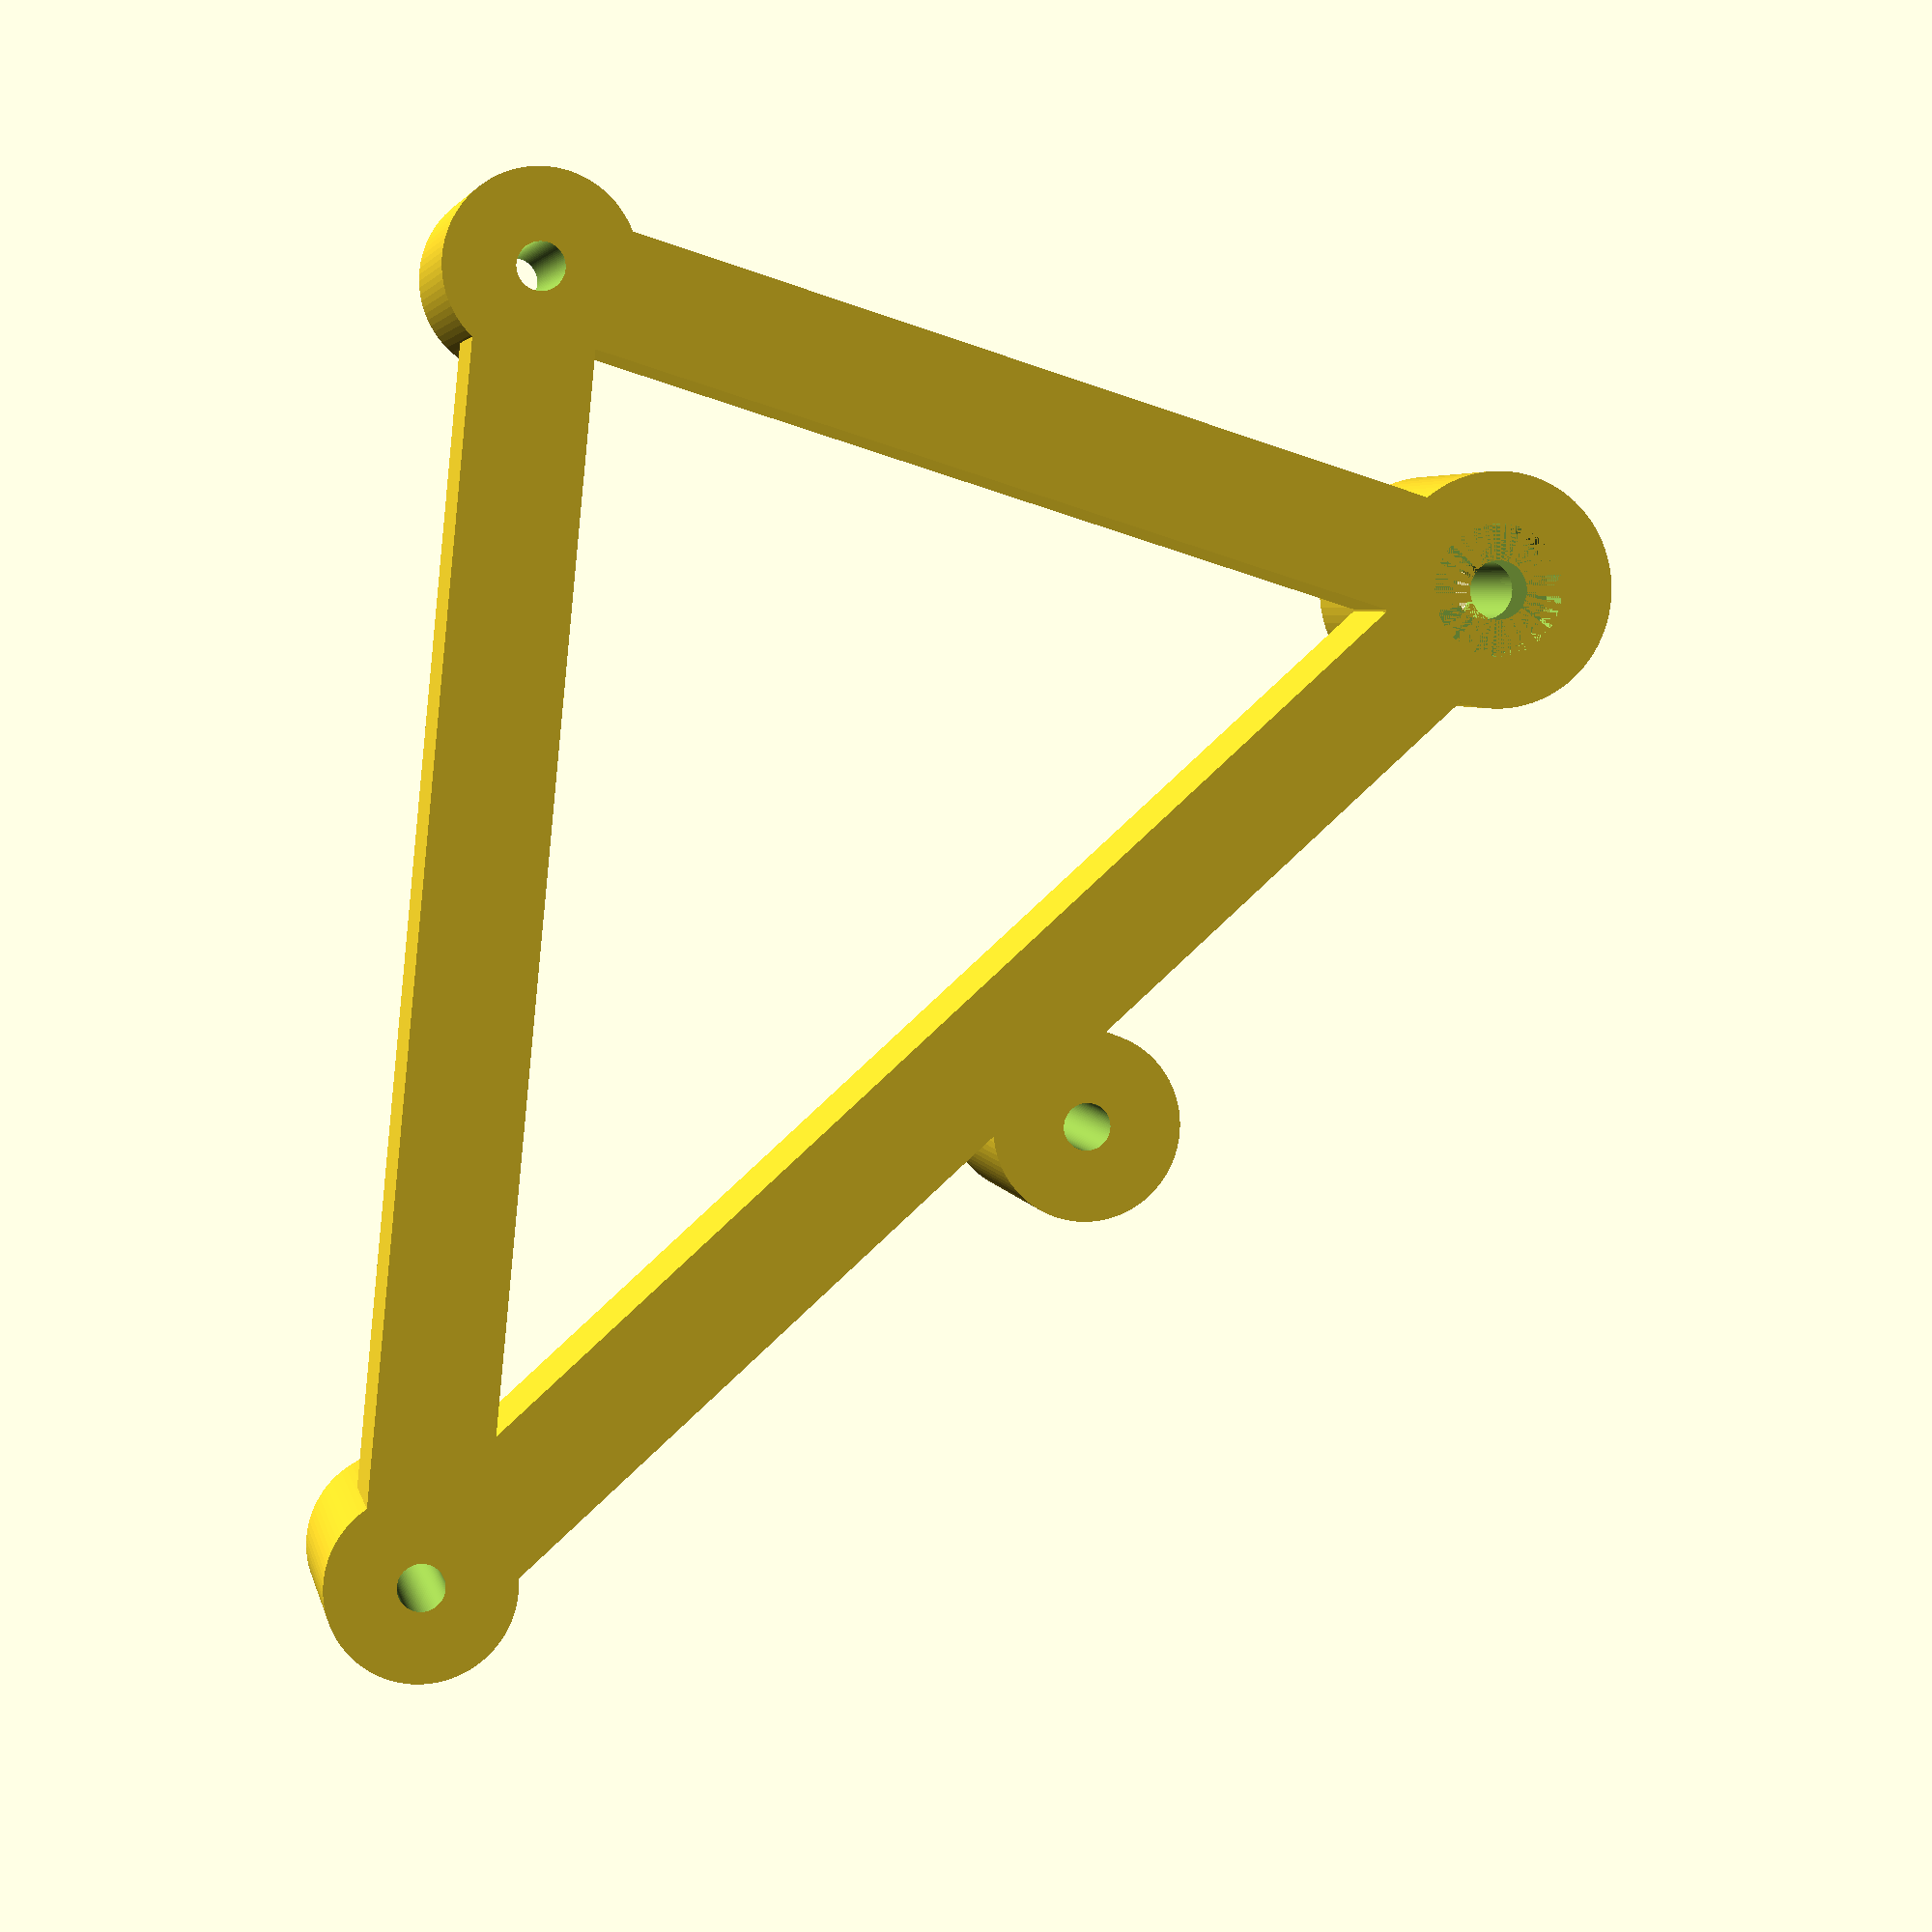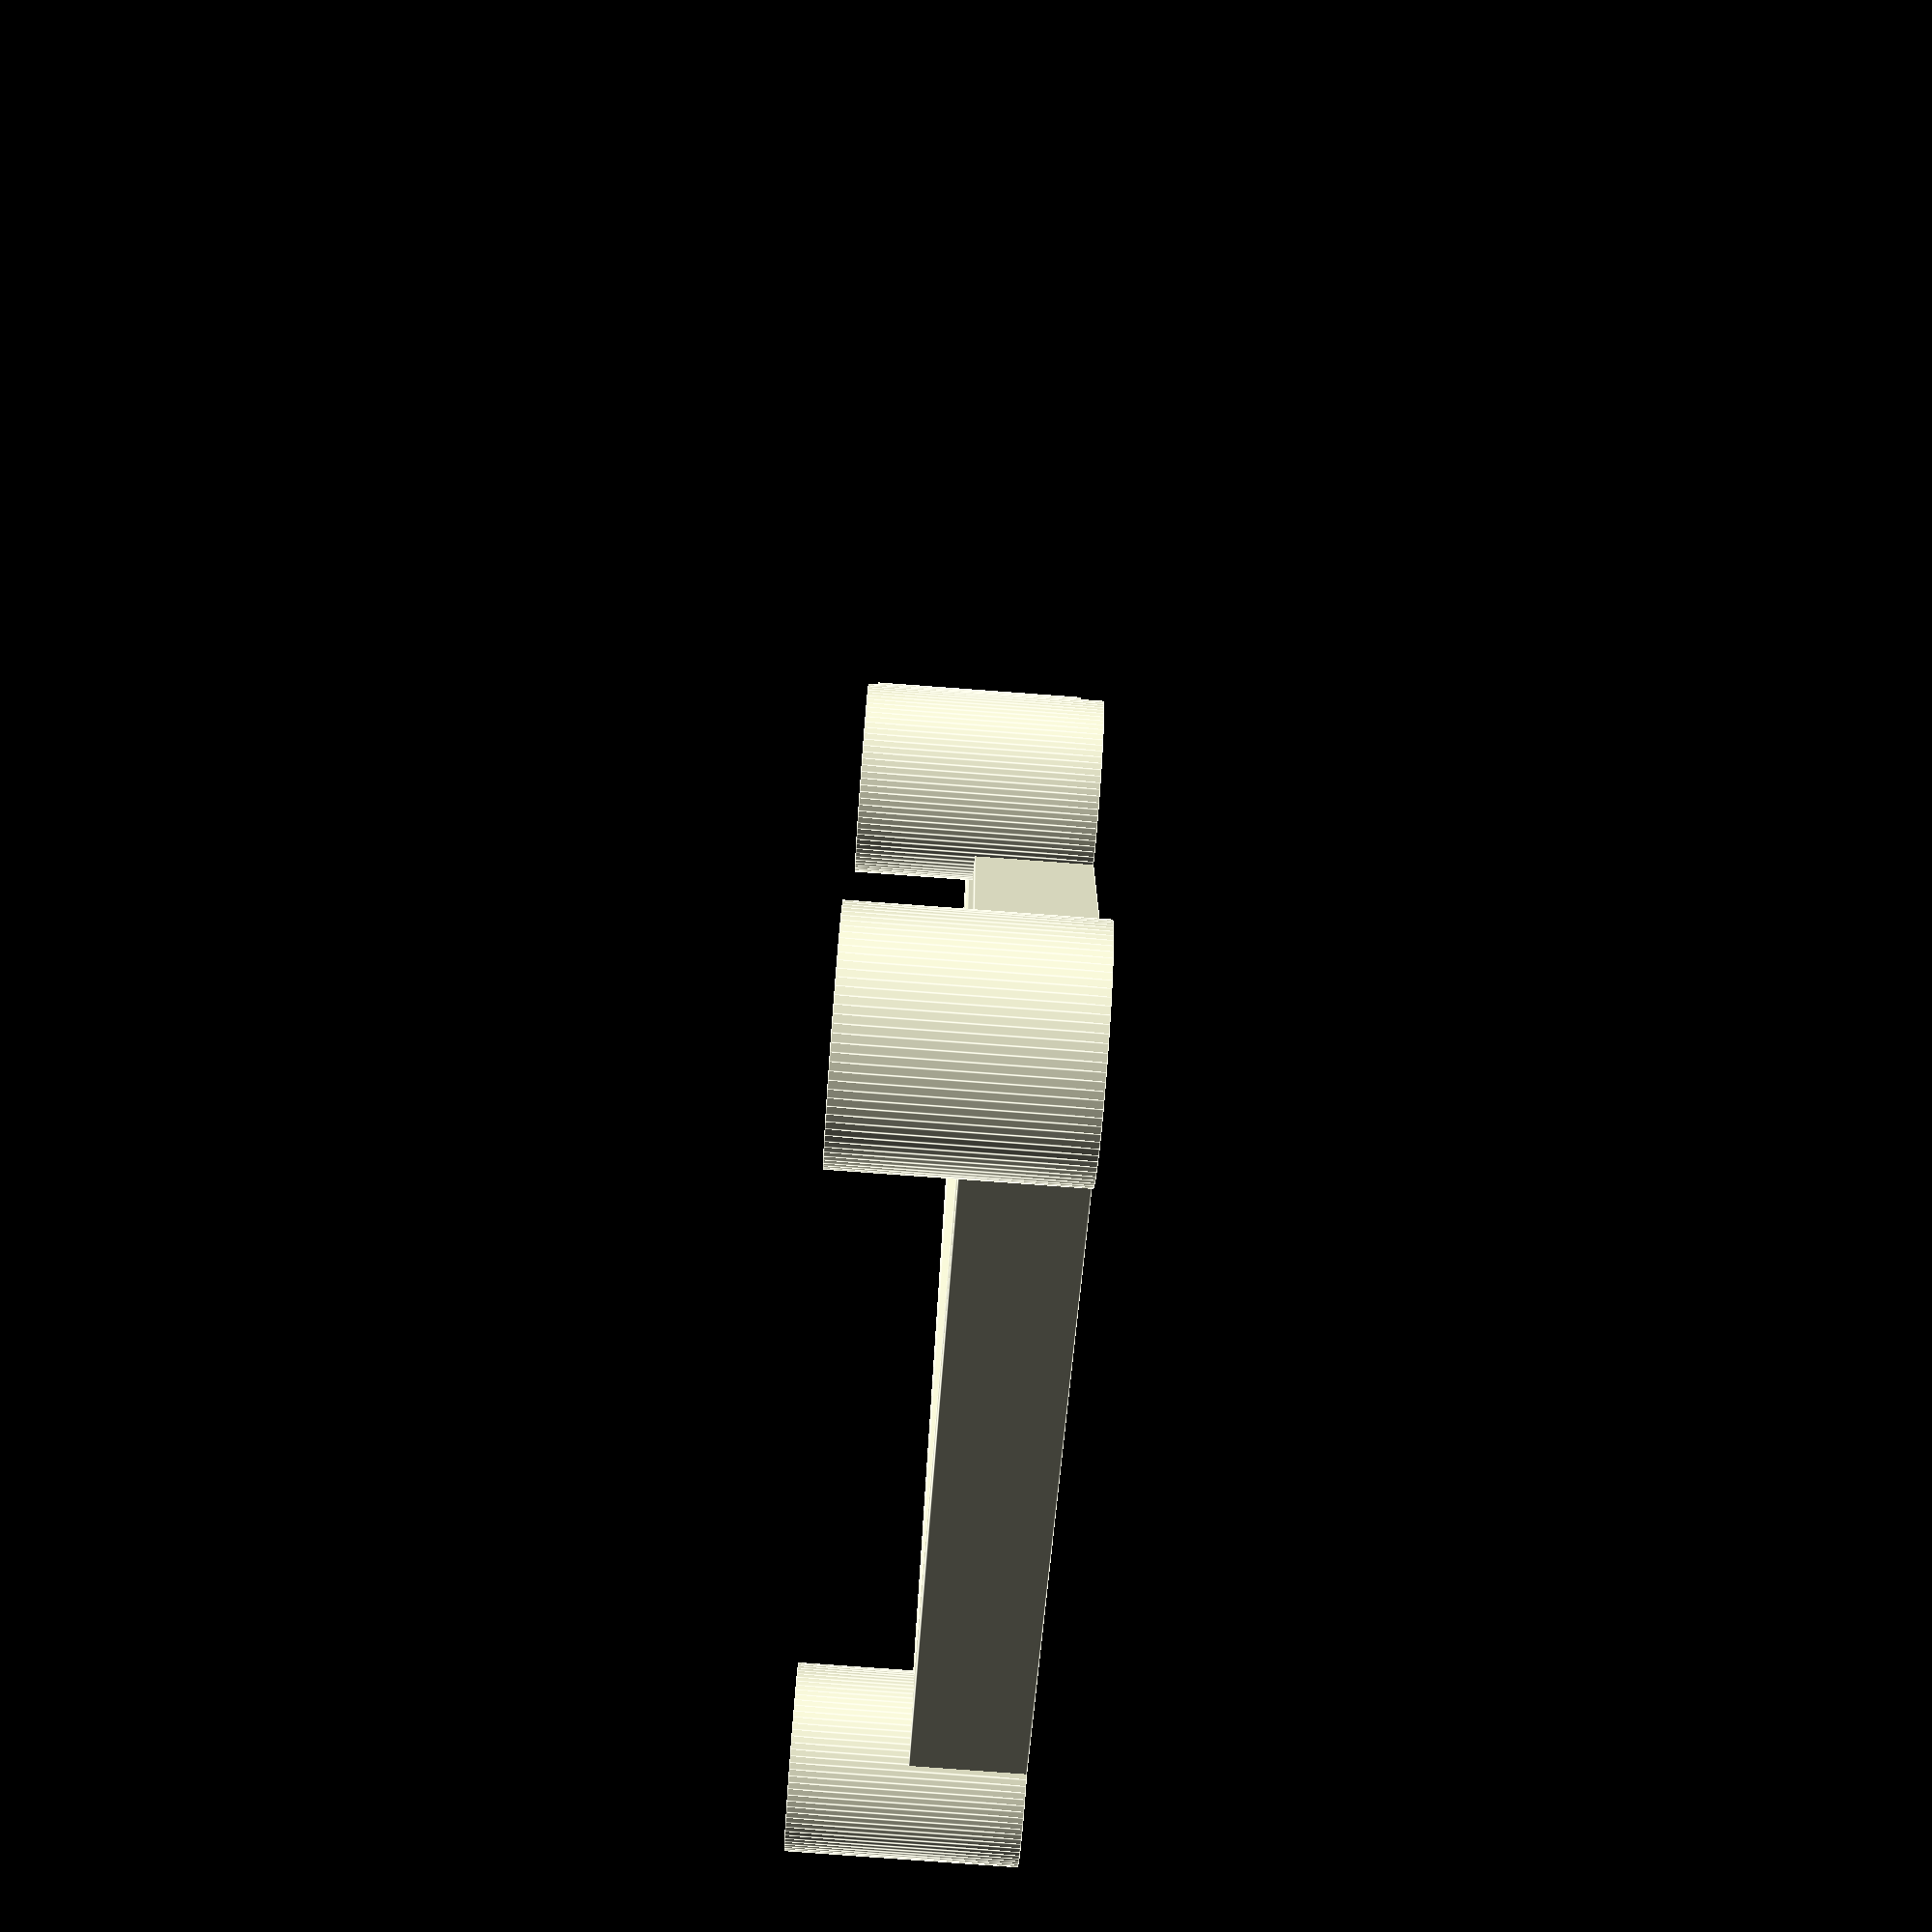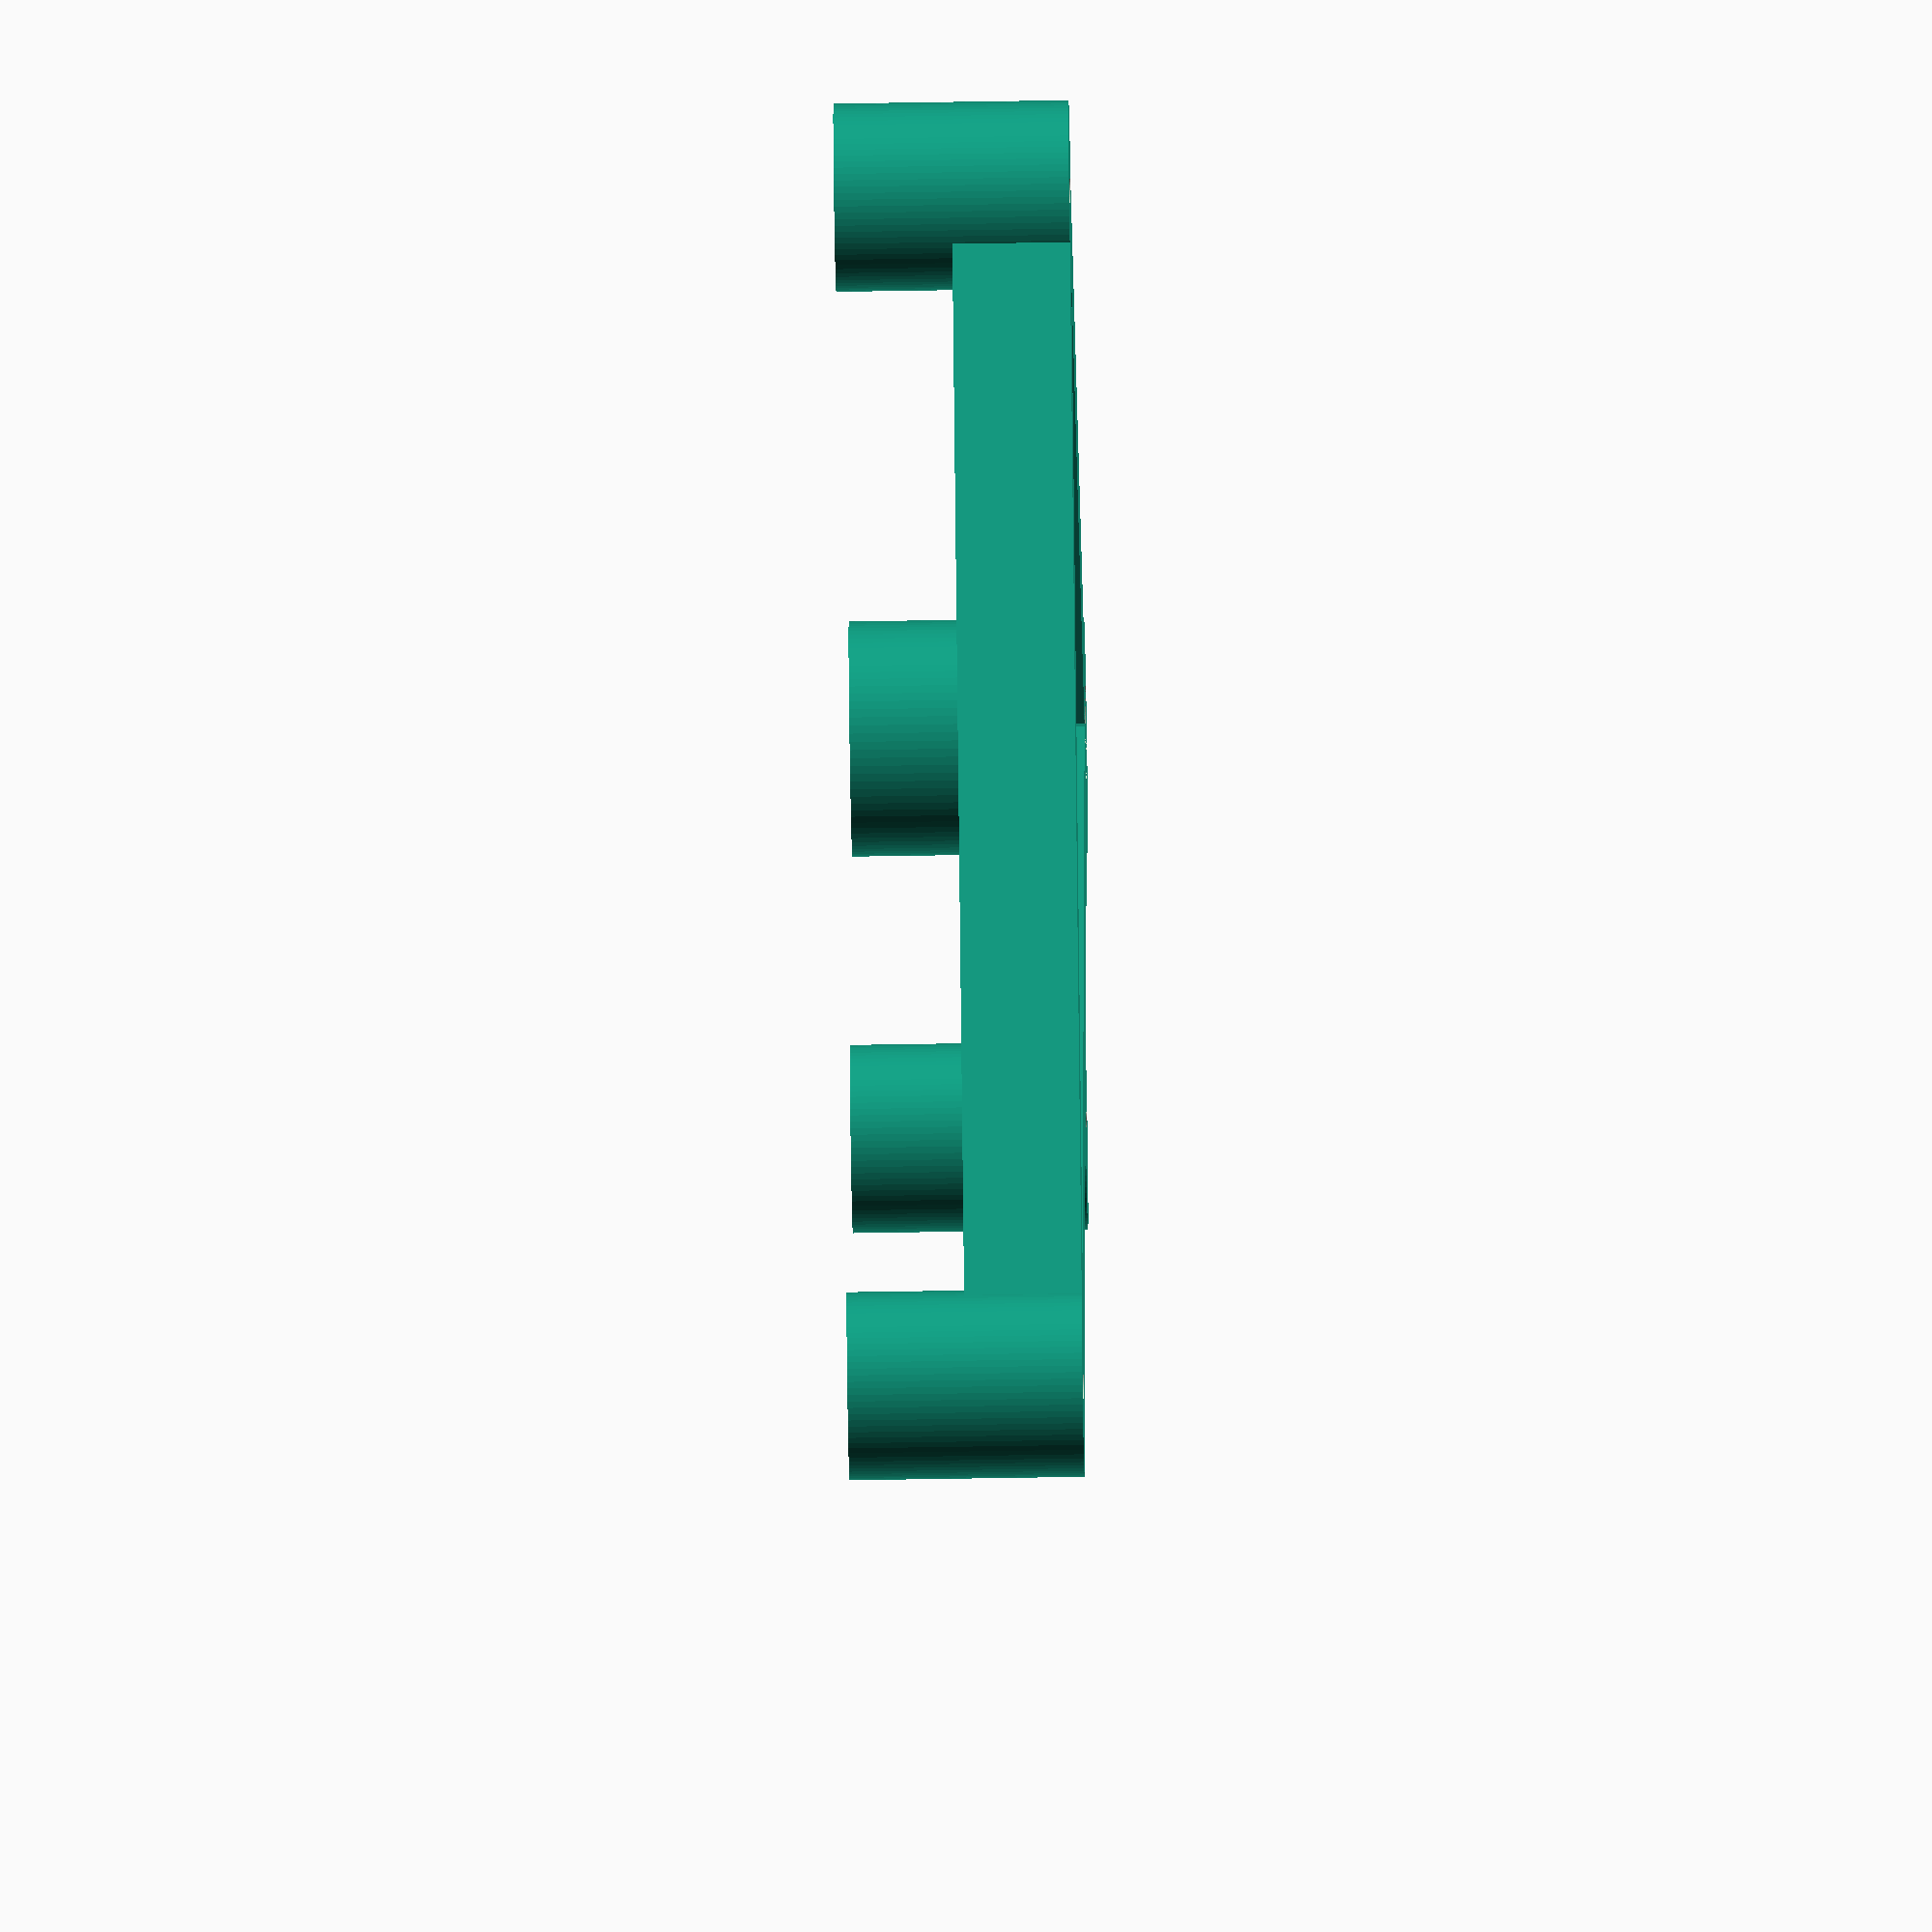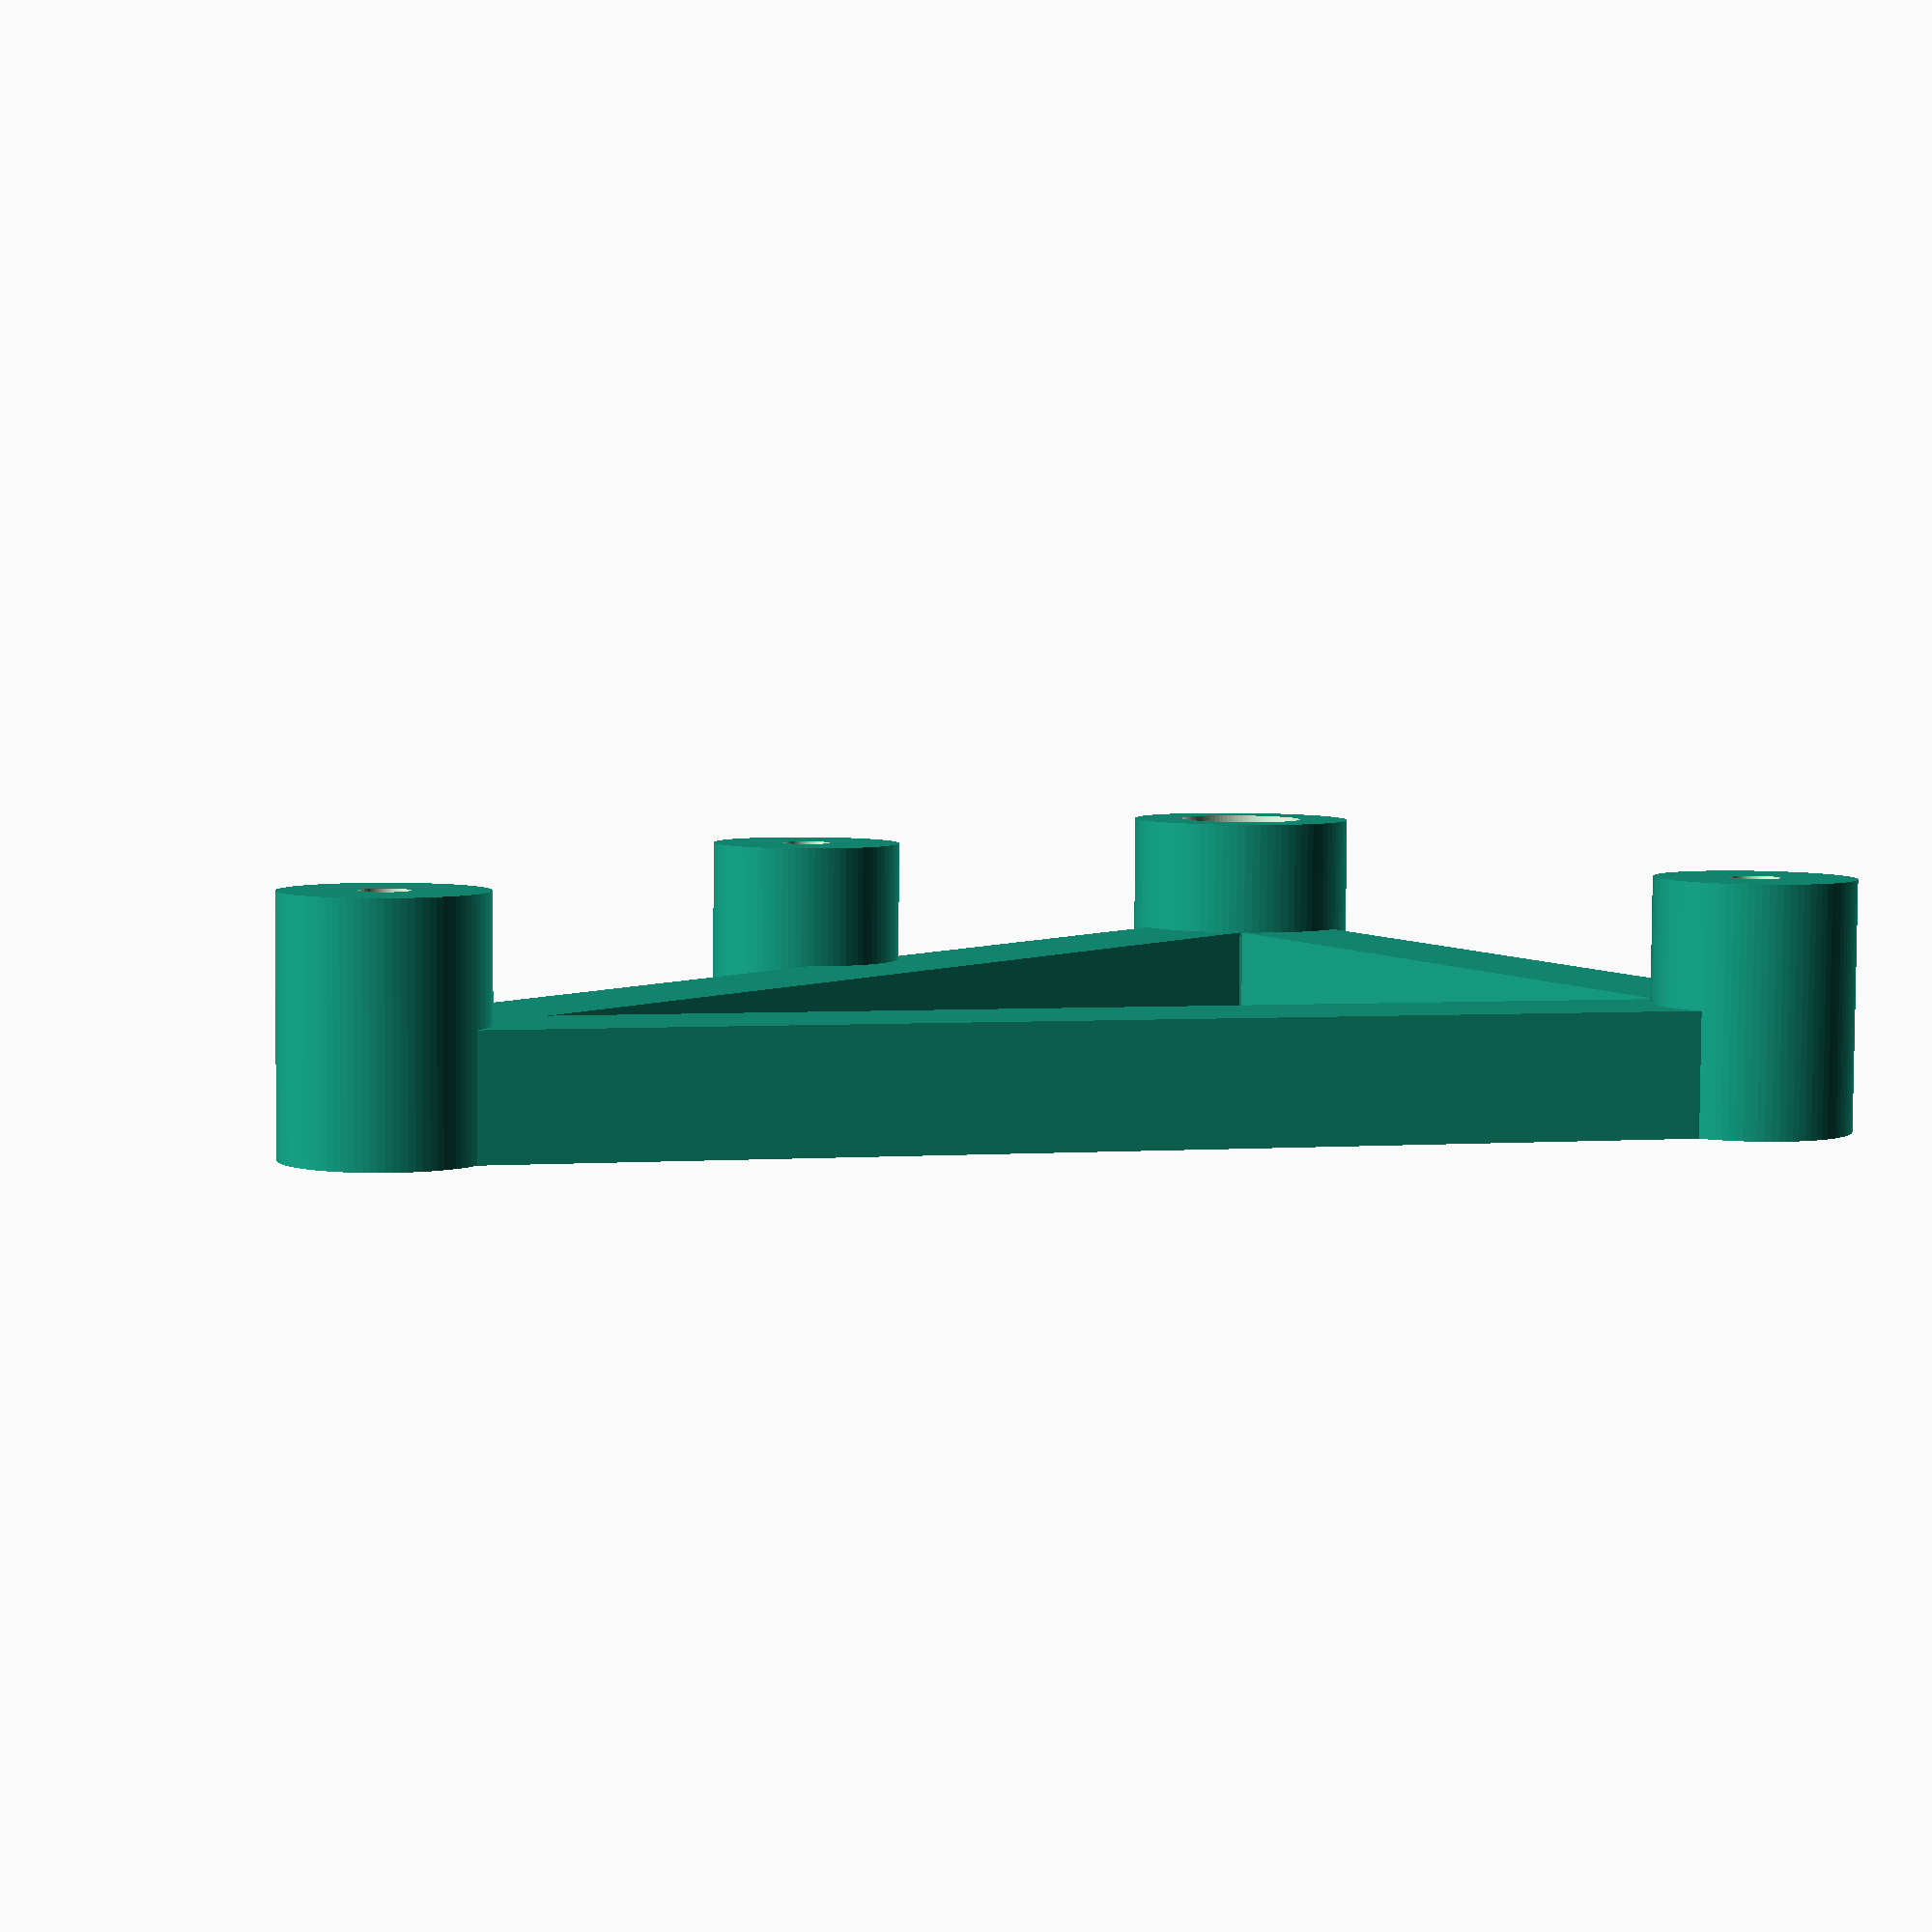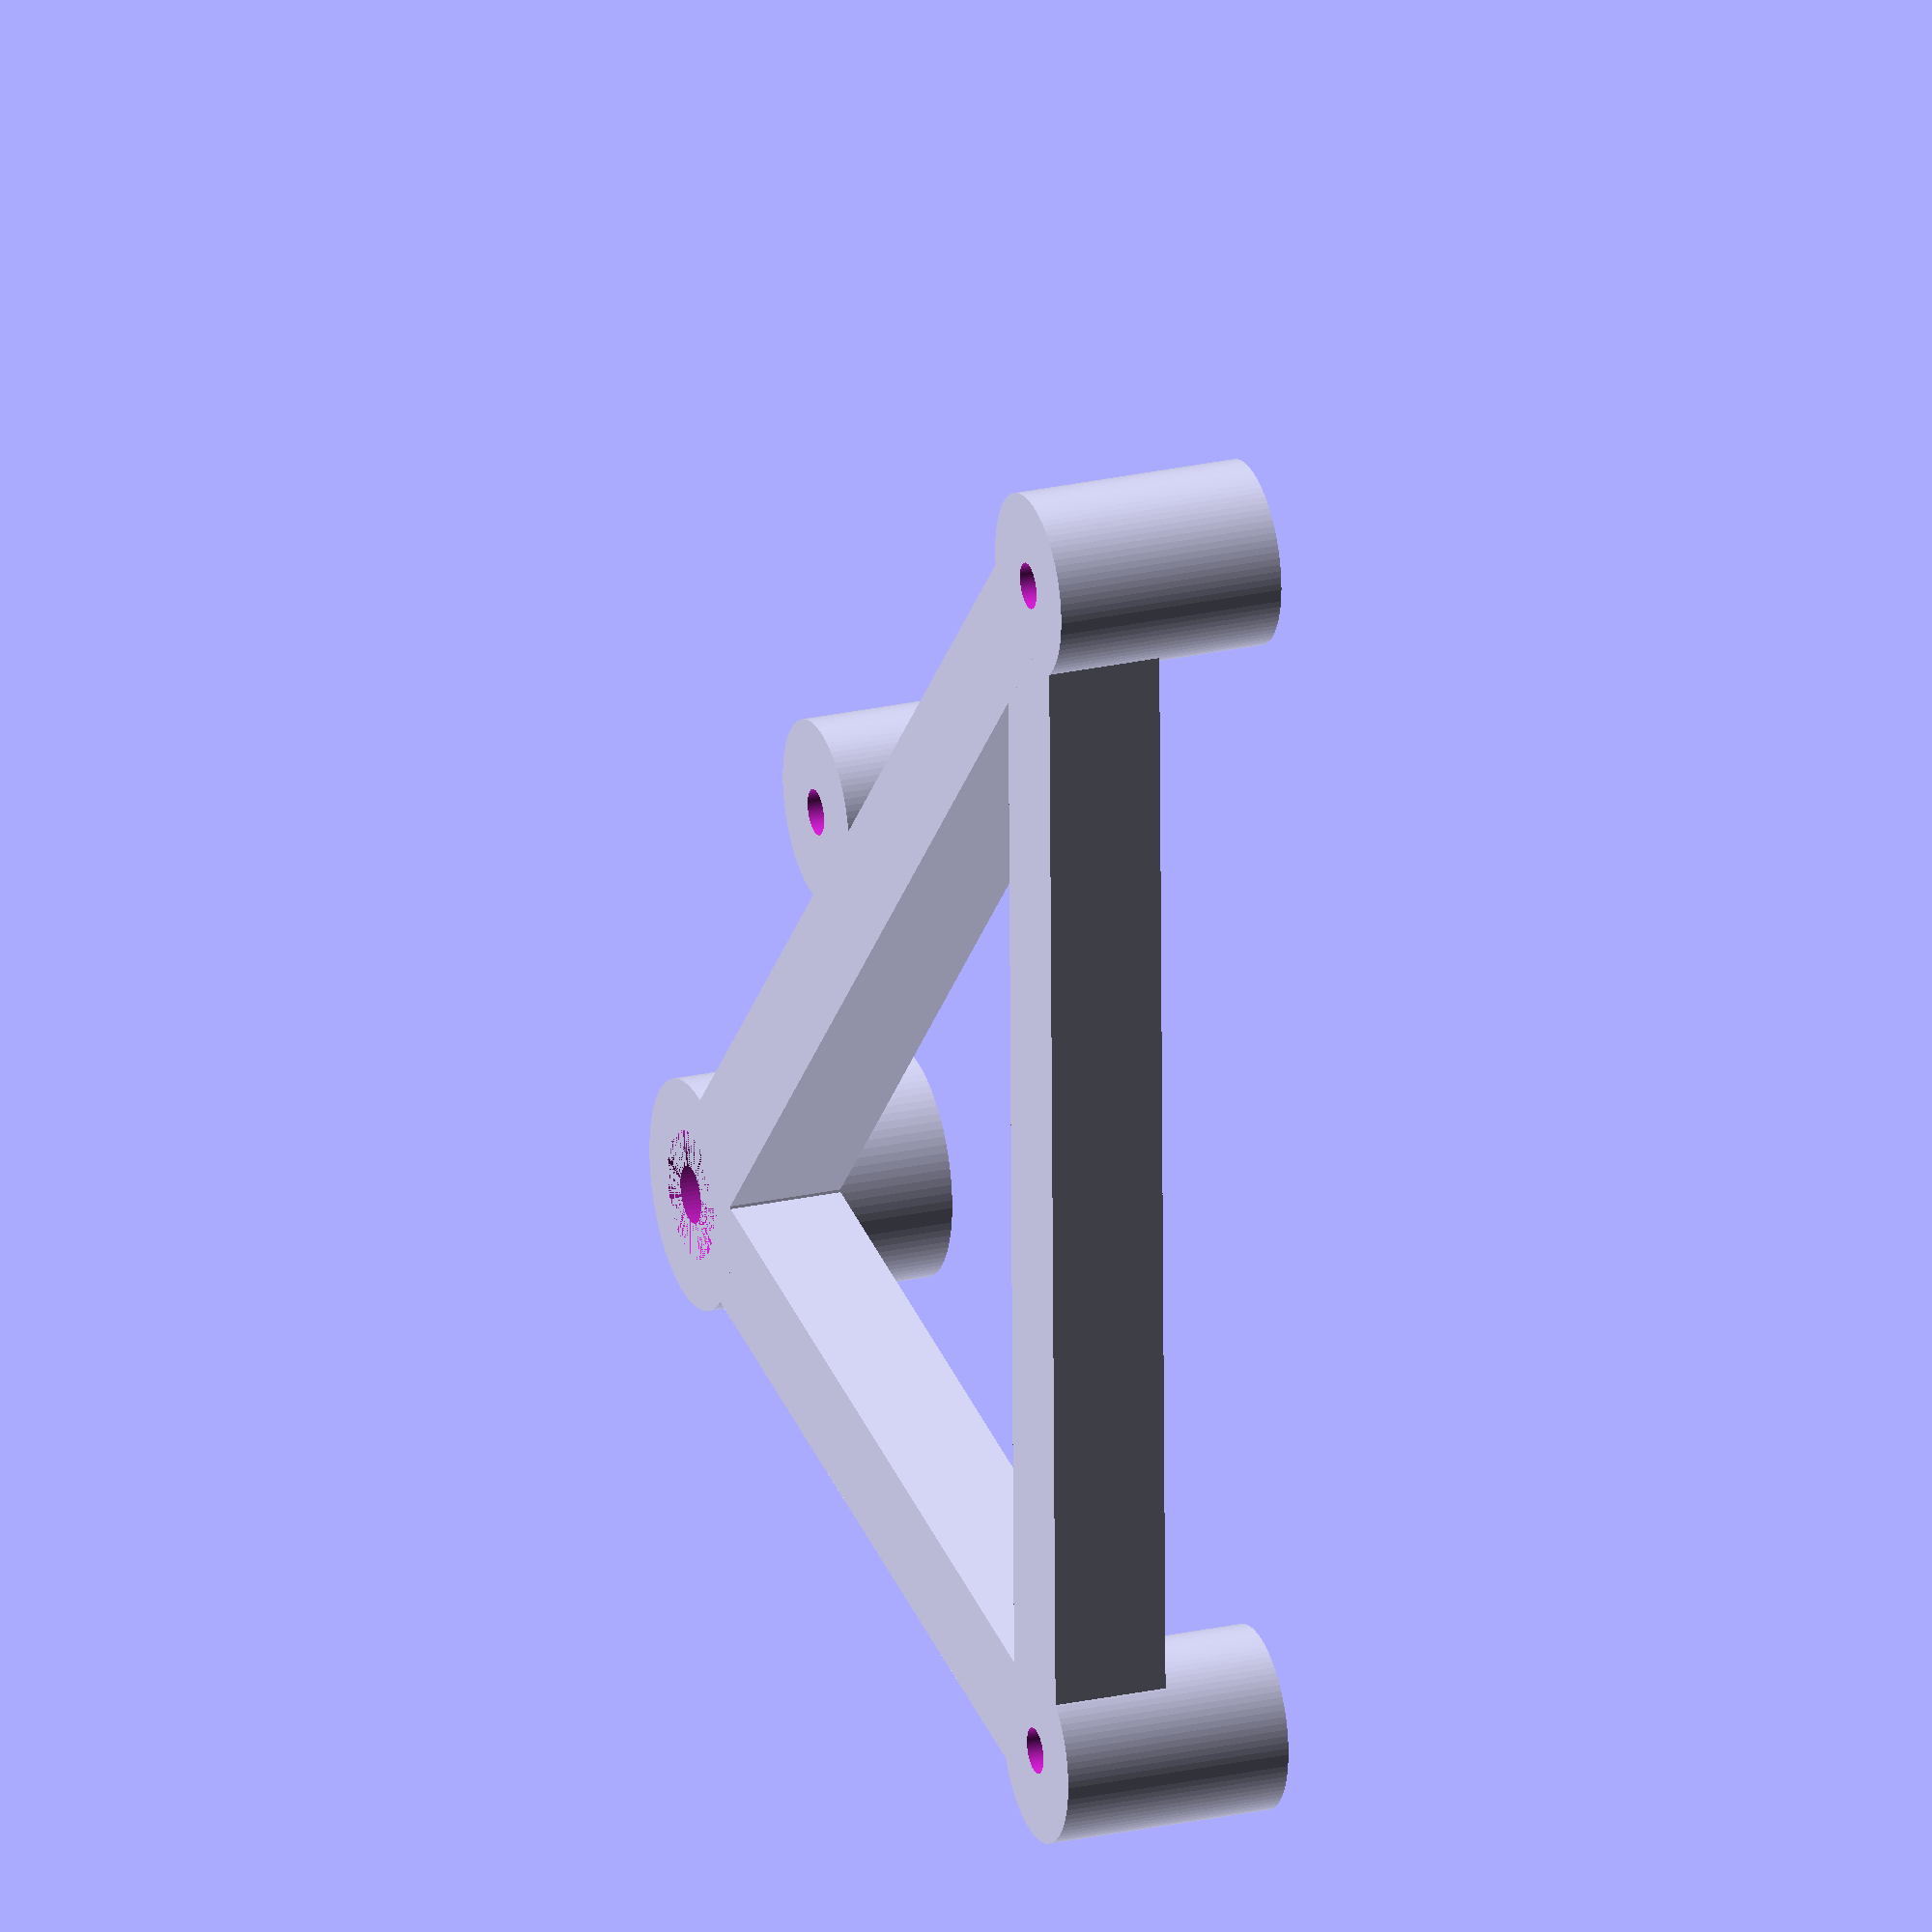
<openscad>
$fn=90;

difference(){
cylinder(d=16,h=20);
translate([0,0,-1])cylinder(d=4,h=30);
}
translate([90,83,0])
difference(){
cylinder(d=20,h=20);
translate([0,0,-1])cylinder(d=5,h=30);
translate([0,0,16])cylinder(d=11.2,h=10); // insert for a 5x11x4 mm ball bearing
cylinder(d=11.2,h=4); 
}
translate([108,0,0])
difference(){
cylinder(d=16,h=20);
translate([0,0,-1])cylinder(d=4,h=30);
}
translate([42,52,0])
difference(){
cylinder(d=16,h=20);
translate([0,0,-1])cylinder(d=4,h=30);
}

translate([3,-5,0])cube([102,10,10]);

rotate([0,0,42.6])
translate([3,-5,0])cube([113,10,10]);

translate([108,0,0])rotate([0,0,101.9])
translate([3,-5,0])cube([76,10,10]);

</openscad>
<views>
elev=175.7 azim=84.4 roll=11.6 proj=p view=wireframe
elev=81.8 azim=136.3 roll=85.8 proj=p view=edges
elev=57.7 azim=307.1 roll=91.0 proj=o view=wireframe
elev=85.0 azim=347.0 roll=359.6 proj=p view=wireframe
elev=155.7 azim=270.9 roll=290.6 proj=o view=wireframe
</views>
